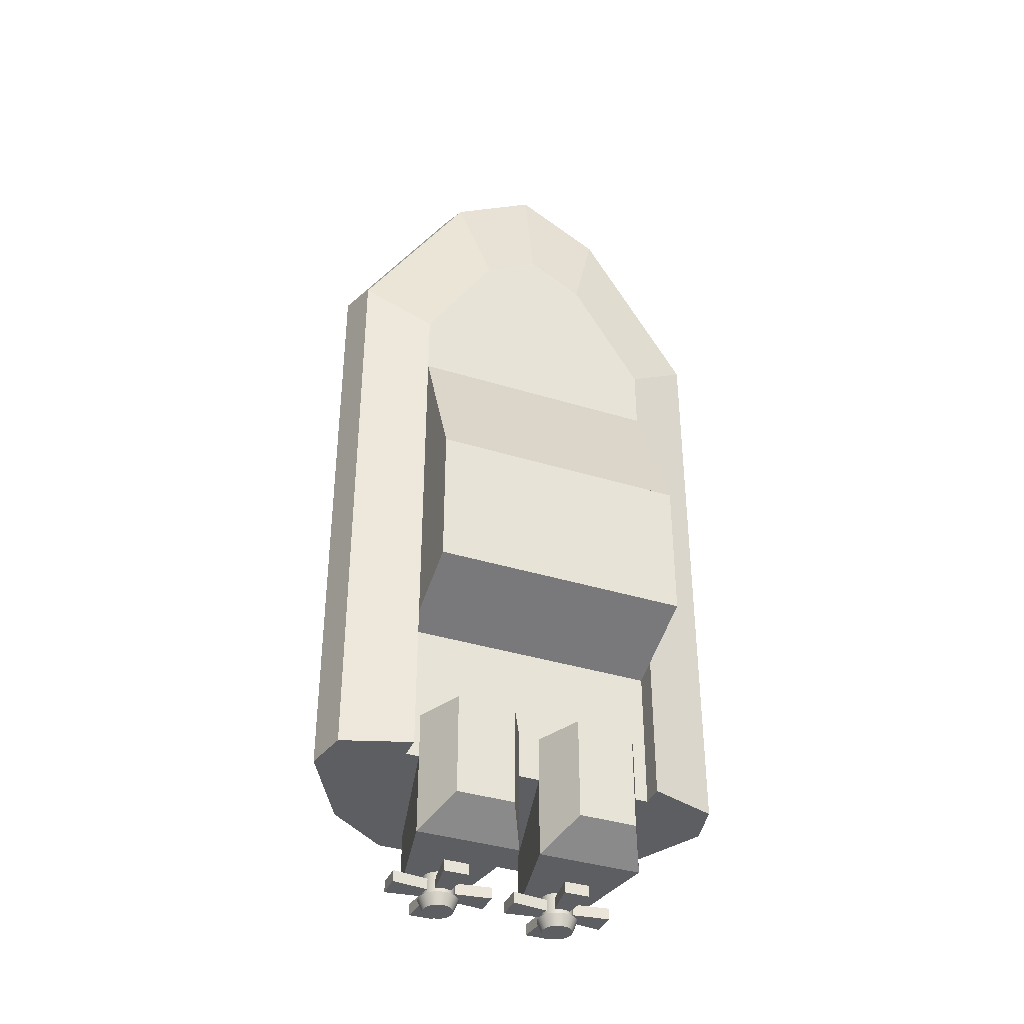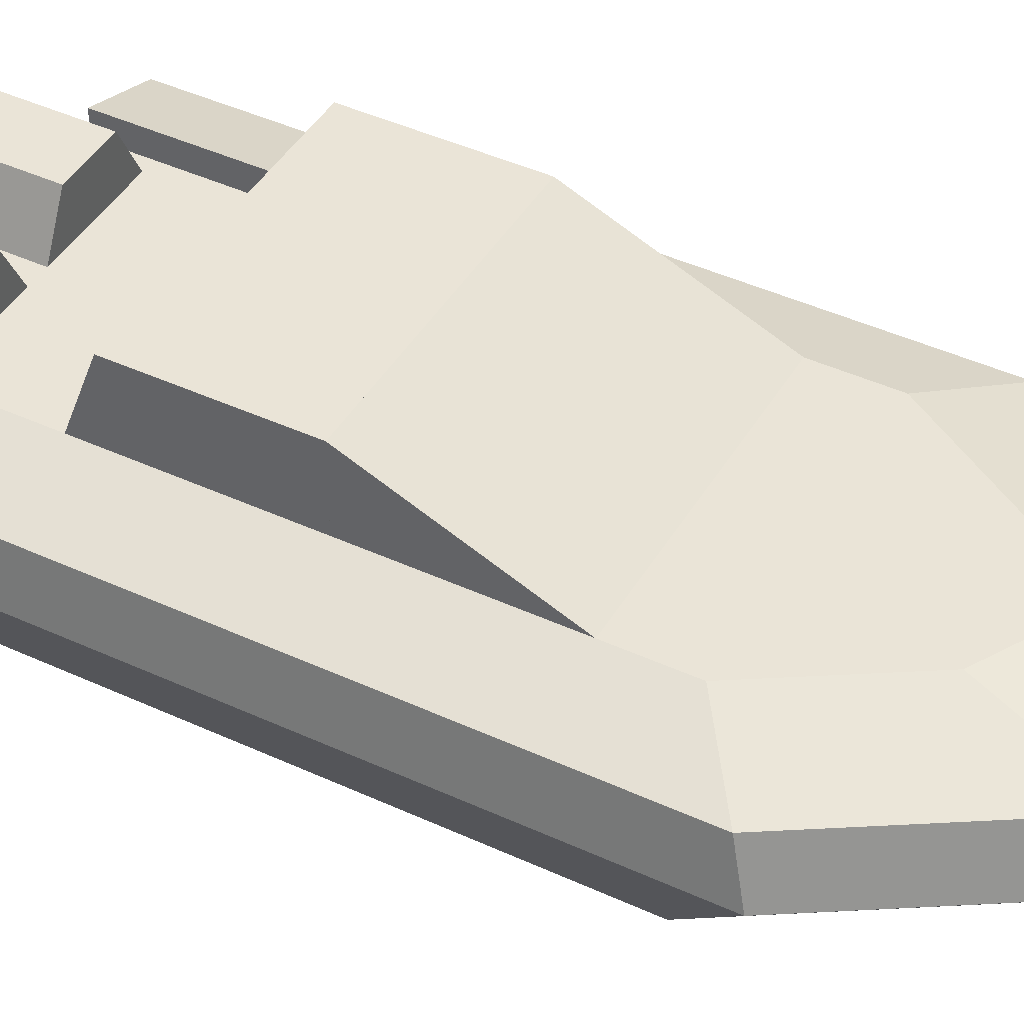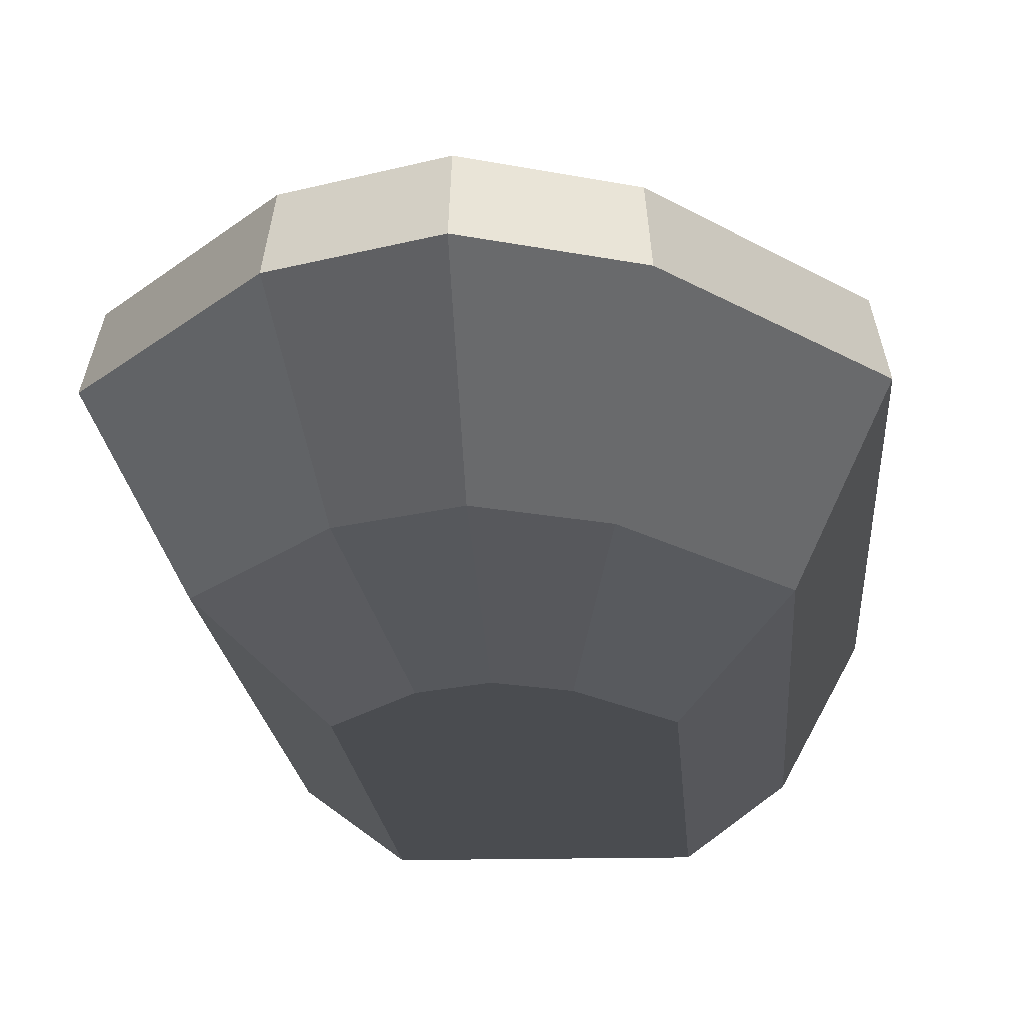
<metadata>
{"format":"obj","ext":"obj","renderer":"f3d","projection":"perspective","resolution":1024,"background":"white","views":[{"elev":-38.2,"azim":158.6,"up":"+Z"},{"elev":43.6,"azim":-61.4,"up":"+Y"},{"elev":-14.9,"azim":3.4,"up":"+Y"}]}
</metadata>
<code>
g Mesh1 Group2 Group1 Model
v 0.1781 0 1.315
v 7.219e-16 0.2 2.189
v 7.219e-16 0 1.413
f 1 2 3
v 0.2968 0.2 2.025
f 2 1 4
v 0.407 0 0.9515
f 5 4 1
v 0.6783 0.2 1.42
f 4 5 6
v 0.6783 0.2 -0.9515
f 5 7 6
v 0.407 0 -0.9515
f 7 5 8
f 1 8 5
f 3 8 1
v -0.1781 0 1.315
f 9 8 3
v -0.407 0 0.9515
f 10 8 9
v -0.407 0 -0.9515
f 8 10 11
v -0.6783 0.2 1.42
f 12 11 10
v -0.6783 0.2 -0.9515
f 11 12 13
v -0.8925 0.6 -0.9515
f 12 14 13
v -0.8925 0.6 1.706
f 14 12 15
v -0.3905 0.6 2.502
f 12 16 15
v -0.2968 0.2 2.025
f 16 12 17
f 10 17 12
f 17 10 9
f 9 2 17
f 2 9 3
v 7.219e-16 0.6 2.719
f 18 17 2
f 17 18 16
v 7.219e-16 0.8 2.608
f 19 16 18
v -0.371 0.8 2.403
f 16 19 20
v -0.2412 0.9 1.922
f 19 21 20
v 6.136e-15 0.9 2.055
f 21 19 22
v 0.371 0.8 2.403
f 23 22 19
v 0.2412 0.9 1.922
f 22 23 24
v 0.5511 0.9 1.43
f 23 25 24
v 0.8479 0.8 1.646
f 25 23 26
v 0.8925 0.6 1.706
f 23 27 26
v 0.3905 0.6 2.502
f 27 23 28
f 23 18 28
f 18 23 19
f 18 4 28
f 4 18 2
f 6 28 4
f 28 6 27
v 0.8925 0.6 -0.9515
f 6 29 27
f 29 6 7
f 7 14 29
f 14 7 13
f 8 13 7
f 13 8 11
v -0.8479 0.8 -0.9515
f 30 29 14
v -0.5511 0.8 -0.9515
f 29 30 31
v -0.5511 0.9 -0.9515
f 31 30 32
v -0.5511 0.9 1.43
f 30 33 32
v -0.8479 0.8 1.646
f 33 30 34
f 14 34 30
f 34 14 15
f 15 20 34
f 20 15 16
f 20 33 34
f 33 20 21
v -0.5511 0.9 1.151
f 21 35 33
v 0.5511 0.9 1.151
f 35 21 36
f 36 21 22
f 36 22 24
f 36 24 25
f 26 36 25
v 0.5511 0.9 0.4505
f 36 26 37
v 0.5511 0.9 -0.2915
f 37 26 38
v 0.5511 0.9 -0.9515
f 38 26 39
v 0.8479 0.8 -0.9515
f 39 26 40
f 26 29 40
f 29 26 27
v 0.5511 0.8 -0.9515
f 29 41 40
f 41 29 31
v -0.5511 0.8 -0.3291
f 42 41 31
v 0.4504 0.8 -0.3291
f 41 42 43
v -0.5511 0.9 -0.2915
f 44 43 42
v 0.5511 0.8 -0.3291
f 43 44 45
f 45 44 38
v -0.5511 1.2 -0.1791
f 38 44 46
v -0.5511 0.9 0.4505
f 47 46 44
v -0.5511 1.2 0.4505
f 46 47 48
f 47 35 48
f 32 35 47
f 32 33 35
f 32 47 44
f 47 42 44
v -0.5511 0.8 0.4505
f 42 47 49
f 42 32 44
f 32 42 31
f 36 48 35
v 0.5511 1.2 0.4505
f 48 36 50
f 50 36 37
f 38 50 37
v 0.5511 1.2 -0.1791
f 50 38 51
f 38 46 51
f 46 50 51
f 50 46 48
f 37 48 50
f 37 47 48
v 0.5511 0.8 0.4505
f 52 47 37
v 0.4511 0.8 0.4505
f 47 52 53
f 45 53 52
v 0.4504 0.8 0.4505
f 45 54 53
f 54 45 43
f 41 43 45
f 45 39 41
f 39 45 38
f 52 38 45
f 38 52 37
f 40 41 39
g Mesh2 Group3 Group1 Model
v -0.395 1 -1.201
v -0.045 0.8 -1.301
v -0.495 0.8 -1.301
f 55 56 57
v -0.145 1 -1.201
f 56 55 58
v -0.145 1 -0.7515
f 55 59 58
v -0.395 1 -0.7515
f 59 55 60
v -0.495 0.8 -0.7515
f 55 61 60
v -0.495 0.8 -0.9515
f 61 55 62
f 62 55 57
v -0.395 0.3 -1.051
f 57 63 62
v -0.395 0.3 -1.301
f 63 57 64
v -0.3376 0.4194 -1.301
f 65 64 57
v -0.3306 0.4025 -1.301
f 66 64 65
v -0.3195 0.388 -1.301
f 67 64 66
v -0.305 0.3769 -1.301
f 68 64 67
v -0.145 0.3 -1.301
f 64 68 69
v -0.2881 0.3699 -1.301
f 69 68 70
v -0.2881 0.3699 -1.401
f 68 71 70
v -0.305 0.3769 -1.401
f 71 68 72
f 67 72 68
v -0.3195 0.388 -1.401
f 72 67 73
v -0.3306 0.4025 -1.401
f 67 74 73
f 74 67 66
v -0.3376 0.4194 -1.401
f 66 75 74
f 75 66 65
v -0.34 0.4375 -1.401
f 65 76 75
v -0.34 0.4375 -1.301
f 76 65 77
f 65 57 77
v -0.3376 0.4556 -1.301
f 77 57 78
v -0.3306 0.4725 -1.301
f 78 57 79
v -0.3195 0.487 -1.301
f 79 57 80
v -0.305 0.4981 -1.301
f 80 57 81
v -0.2881 0.5051 -1.301
f 81 57 82
v -0.27 0.5075 -1.301
f 82 57 83
f 56 83 57
v -0.2519 0.5051 -1.301
f 56 84 83
v -0.235 0.4981 -1.301
f 56 85 84
v -0.2205 0.487 -1.301
f 56 86 85
v -0.2094 0.4725 -1.301
f 56 87 86
v -0.2024 0.4556 -1.301
f 56 88 87
v -0.2 0.4375 -1.301
f 56 89 88
v -0.2024 0.4194 -1.301
f 56 90 89
f 69 90 56
v -0.2094 0.4025 -1.301
f 90 69 91
v -0.2205 0.388 -1.301
f 91 69 92
v -0.235 0.3769 -1.301
f 92 69 93
v -0.2519 0.3699 -1.301
f 93 69 94
v -0.27 0.3675 -1.301
f 94 69 95
f 69 70 95
v -0.27 0.3675 -1.401
f 70 96 95
f 96 70 71
v -0.2926 0.353 -1.401
f 97 96 71
v -0.27 0.35 -1.401
f 96 97 98
v -0.287 0.3741 -1.451
f 99 98 97
v -0.27 0.3719 -1.451
f 98 99 100
v -0.253 0.3741 -1.451
f 99 101 100
v -0.3028 0.3807 -1.451
f 101 99 102
f 97 102 99
v -0.3137 0.3617 -1.401
f 102 97 103
f 71 103 97
f 103 71 72
v -0.3319 0.3756 -1.401
f 72 104 103
f 104 72 73
v -0.3458 0.3937 -1.401
f 73 105 104
f 105 73 74
v -0.3545 0.4149 -1.401
f 74 106 105
f 106 74 75
v -0.3575 0.4375 -1.401
f 75 107 106
f 107 75 76
v -0.3545 0.4601 -1.401
f 76 108 107
v -0.3376 0.4556 -1.401
f 108 76 109
f 77 109 76
f 109 77 78
v -0.3306 0.4725 -1.401
f 78 110 109
f 110 78 79
v -0.3195 0.487 -1.401
f 79 111 110
f 111 79 80
f 81 111 80
v -0.305 0.4981 -1.401
f 111 81 112
f 82 112 81
v -0.2881 0.5051 -1.401
f 112 82 113
f 83 113 82
v -0.27 0.5075 -1.401
f 113 83 114
f 84 114 83
v -0.2519 0.5051 -1.401
f 114 84 115
f 85 115 84
v -0.235 0.4981 -1.401
f 115 85 116
f 86 116 85
v -0.2205 0.487 -1.401
f 116 86 117
v -0.2094 0.4725 -1.401
f 86 118 117
f 118 86 87
v -0.2024 0.4556 -1.401
f 87 119 118
f 119 87 88
v -0.2 0.4375 -1.401
f 88 120 119
f 120 88 89
v -0.2024 0.4194 -1.401
f 89 121 120
f 121 89 90
v -0.2094 0.4025 -1.401
f 90 122 121
f 122 90 91
v -0.2205 0.388 -1.401
f 91 123 122
f 123 91 92
f 93 123 92
v -0.235 0.3769 -1.401
f 123 93 124
f 94 124 93
v -0.2519 0.3699 -1.401
f 124 94 125
f 95 125 94
f 125 95 96
v -0.2474 0.353 -1.401
f 96 126 125
f 126 96 98
f 98 101 126
f 101 98 100
v -0.2372 0.3807 -1.451
f 127 126 101
v -0.2263 0.3617 -1.401
f 126 127 128
v -0.2236 0.3911 -1.451
f 129 128 127
v -0.2081 0.3756 -1.401
f 128 129 130
v -0.1942 0.3937 -1.401
f 129 131 130
v -0.2132 0.4047 -1.451
f 131 129 132
v -0.3268 0.4047 -1.451
f 129 133 132
v -0.3164 0.3911 -1.451
f 129 134 133
f 127 134 129
f 127 102 134
f 101 102 127
f 103 134 102
f 134 103 104
f 104 133 134
f 133 104 105
v -0.3334 0.4205 -1.451
f 105 135 133
f 135 105 106
v -0.3356 0.4375 -1.451
f 106 136 135
f 136 106 107
v -0.3334 0.4545 -1.451
f 107 137 136
f 137 107 108
v -0.3268 0.4703 -1.451
f 108 138 137
v -0.3458 0.4813 -1.401
f 138 108 139
f 108 110 139
f 110 108 109
f 111 139 110
v -0.3319 0.4994 -1.401
f 139 111 140
f 112 140 111
v -0.3137 0.5133 -1.401
f 140 112 141
f 113 141 112
v -0.2926 0.522 -1.401
f 141 113 142
f 114 142 113
v -0.27 0.525 -1.401
f 142 114 143
v -0.2474 0.522 -1.401
f 114 144 143
f 144 114 115
v -0.2263 0.5133 -1.401
f 115 145 144
f 145 115 116
v -0.2081 0.4994 -1.401
f 116 146 145
f 146 116 117
v -0.1942 0.4813 -1.401
f 117 147 146
f 147 117 118
v -0.1855 0.4601 -1.401
f 118 148 147
f 148 118 119
f 120 148 119
v -0.1825 0.4375 -1.401
f 148 120 149
f 121 149 120
v -0.1855 0.4149 -1.401
f 149 121 150
f 122 150 121
f 150 122 131
f 123 131 122
f 131 123 130
f 124 130 123
f 130 124 128
f 125 128 124
f 128 125 126
f 132 150 131
v -0.2066 0.4205 -1.451
f 150 132 151
f 132 135 151
f 132 133 135
f 151 135 136
v -0.2044 0.4375 -1.451
f 151 136 152
f 152 136 137
v -0.2066 0.4545 -1.451
f 152 137 153
f 153 137 138
v -0.2132 0.4703 -1.451
f 153 138 154
v -0.3164 0.4839 -1.451
f 154 138 155
f 139 155 138
f 155 139 140
f 141 155 140
v -0.3028 0.4943 -1.451
f 155 141 156
f 142 156 141
v -0.287 0.5009 -1.451
f 156 142 157
f 143 157 142
v -0.27 0.5031 -1.451
f 157 143 158
v -0.253 0.5009 -1.451
f 143 159 158
f 159 143 144
v -0.2372 0.4943 -1.451
f 144 160 159
f 160 144 145
v -0.2236 0.4839 -1.451
f 145 161 160
f 161 145 146
f 146 154 161
f 154 146 147
f 147 153 154
f 153 147 148
f 148 152 153
f 152 148 149
f 149 151 152
f 151 149 150
f 154 155 161
f 161 155 156
f 161 156 160
f 160 156 159
f 159 156 157
f 159 157 158
v -0.145 0.3 -1.051
f 56 162 69
v -0.045 0.8 -0.9515
f 162 56 163
f 58 163 56
f 59 163 58
v -0.045 0.8 -0.7515
f 163 59 164
f 59 61 164
f 61 59 60
f 61 163 164
f 163 61 62
f 63 163 62
f 163 63 162
f 63 69 162
f 69 63 64
f 62 56 163
f 56 62 57
g Mesh3 Group4 Group1 Model
v 0.05 0.3825 -1.376
v 0.05 0.4925 -1.326
v 0.05 0.4925 -1.376
f 165 166 167
v 0.05 0.3825 -1.326
f 166 165 168
v 0.2394 0.4069 -1.326
f 165 169 168
v 0.2394 0.4069 -1.376
f 169 165 170
v 0.2394 0.4681 -1.376
f 165 171 170
f 171 165 167
f 166 171 167
v 0.2394 0.4681 -1.326
f 171 166 172
f 166 169 172
f 169 166 168
v 0.325 0.2175 -1.326
f 169 173 172
v 0.215 0.2175 -1.326
f 173 169 174
f 170 174 169
v 0.215 0.2175 -1.376
f 174 170 175
v 0.325 0.2175 -1.376
f 170 176 175
f 176 170 171
v 0.3006 0.4069 -1.376
f 176 171 177
v 0.3006 0.4681 -1.376
f 171 178 177
v 0.325 0.6575 -1.376
f 171 179 178
v 0.215 0.6575 -1.376
f 179 171 180
v 0.215 0.6575 -1.326
f 171 181 180
f 181 171 172
v 0.325 0.6575 -1.326
f 172 182 181
v 0.3006 0.4681 -1.326
f 182 172 183
v 0.3006 0.4069 -1.326
f 183 172 184
f 172 173 184
f 173 177 184
f 177 173 176
f 173 175 176
f 175 173 174
v 0.49 0.3825 -1.326
f 177 185 184
v 0.49 0.3825 -1.376
f 185 177 186
f 178 186 177
v 0.49 0.4925 -1.376
f 186 178 187
v 0.49 0.4925 -1.326
f 178 188 187
f 188 178 183
f 179 183 178
f 183 179 182
f 179 181 182
f 181 179 180
f 183 185 188
f 185 183 184
f 185 187 188
f 187 185 186
g Mesh4 Group5 Group1 Model
v 0.145 1 -1.201
v 0.495 0.8 -1.301
v 0.045 0.8 -1.301
f 189 190 191
v 0.395 1 -1.201
f 190 189 192
v 0.395 1 -0.7515
f 189 193 192
v 0.145 1 -0.7515
f 193 189 194
v 0.045 0.8 -0.7515
f 189 195 194
v 0.045 0.8 -0.9515
f 195 189 196
f 196 189 191
v 0.145 0.3 -1.051
f 191 197 196
v 0.145 0.3 -1.301
f 197 191 198
v 0.2024 0.4194 -1.301
f 199 198 191
v 0.2094 0.4025 -1.301
f 200 198 199
v 0.2205 0.388 -1.301
f 201 198 200
v 0.235 0.3769 -1.301
f 202 198 201
v 0.395 0.3 -1.301
f 198 202 203
v 0.2519 0.3699 -1.301
f 203 202 204
v 0.2519 0.3699 -1.401
f 202 205 204
v 0.235 0.3769 -1.401
f 205 202 206
f 201 206 202
v 0.2205 0.388 -1.401
f 206 201 207
v 0.2094 0.4025 -1.401
f 201 208 207
f 208 201 200
v 0.2024 0.4194 -1.401
f 200 209 208
f 209 200 199
v 0.2 0.4375 -1.401
f 199 210 209
v 0.2 0.4375 -1.301
f 210 199 211
f 199 191 211
v 0.2024 0.4556 -1.301
f 211 191 212
v 0.2094 0.4725 -1.301
f 212 191 213
v 0.2205 0.487 -1.301
f 213 191 214
v 0.235 0.4981 -1.301
f 214 191 215
v 0.2519 0.5051 -1.301
f 215 191 216
v 0.27 0.5075 -1.301
f 216 191 217
f 190 217 191
v 0.2881 0.5051 -1.301
f 190 218 217
v 0.305 0.4981 -1.301
f 190 219 218
v 0.3195 0.487 -1.301
f 190 220 219
v 0.3306 0.4725 -1.301
f 190 221 220
v 0.3376 0.4556 -1.301
f 190 222 221
v 0.34 0.4375 -1.301
f 190 223 222
v 0.3376 0.4194 -1.301
f 190 224 223
f 203 224 190
v 0.3306 0.4025 -1.301
f 224 203 225
v 0.3195 0.388 -1.301
f 225 203 226
v 0.305 0.3769 -1.301
f 226 203 227
v 0.2881 0.3699 -1.301
f 227 203 228
v 0.27 0.3675 -1.301
f 228 203 229
f 203 204 229
v 0.27 0.3675 -1.401
f 204 230 229
f 230 204 205
v 0.2474 0.353 -1.401
f 231 230 205
v 0.27 0.35 -1.401
f 230 231 232
v 0.253 0.3741 -1.451
f 233 232 231
v 0.27 0.3719 -1.451
f 232 233 234
v 0.287 0.3741 -1.451
f 233 235 234
v 0.2372 0.3807 -1.451
f 235 233 236
f 231 236 233
v 0.2263 0.3617 -1.401
f 236 231 237
f 205 237 231
f 237 205 206
v 0.2081 0.3756 -1.401
f 206 238 237
f 238 206 207
v 0.1942 0.3937 -1.401
f 207 239 238
f 239 207 208
v 0.1855 0.4149 -1.401
f 208 240 239
f 240 208 209
v 0.1825 0.4375 -1.401
f 209 241 240
f 241 209 210
v 0.1855 0.4601 -1.401
f 210 242 241
v 0.2024 0.4556 -1.401
f 242 210 243
f 211 243 210
f 243 211 212
v 0.2094 0.4725 -1.401
f 212 244 243
f 244 212 213
v 0.2205 0.487 -1.401
f 213 245 244
f 245 213 214
f 215 245 214
v 0.235 0.4981 -1.401
f 245 215 246
f 216 246 215
v 0.2519 0.5051 -1.401
f 246 216 247
f 217 247 216
v 0.27 0.5075 -1.401
f 247 217 248
f 218 248 217
v 0.2881 0.5051 -1.401
f 248 218 249
f 219 249 218
v 0.305 0.4981 -1.401
f 249 219 250
f 220 250 219
v 0.3195 0.487 -1.401
f 250 220 251
v 0.3306 0.4725 -1.401
f 220 252 251
f 252 220 221
v 0.3376 0.4556 -1.401
f 221 253 252
f 253 221 222
v 0.34 0.4375 -1.401
f 222 254 253
f 254 222 223
v 0.3376 0.4194 -1.401
f 223 255 254
f 255 223 224
v 0.3306 0.4025 -1.401
f 224 256 255
f 256 224 225
v 0.3195 0.388 -1.401
f 225 257 256
f 257 225 226
f 227 257 226
v 0.305 0.3769 -1.401
f 257 227 258
f 228 258 227
v 0.2881 0.3699 -1.401
f 258 228 259
f 229 259 228
f 259 229 230
v 0.2926 0.353 -1.401
f 230 260 259
f 260 230 232
f 232 235 260
f 235 232 234
v 0.3028 0.3807 -1.451
f 261 260 235
v 0.3137 0.3617 -1.401
f 260 261 262
v 0.3164 0.3911 -1.451
f 263 262 261
v 0.3319 0.3756 -1.401
f 262 263 264
v 0.3458 0.3937 -1.401
f 263 265 264
v 0.3268 0.4047 -1.451
f 265 263 266
v 0.2132 0.4047 -1.451
f 263 267 266
v 0.2236 0.3911 -1.451
f 263 268 267
f 261 268 263
f 261 236 268
f 235 236 261
f 237 268 236
f 268 237 238
f 238 267 268
f 267 238 239
v 0.2066 0.4205 -1.451
f 239 269 267
f 269 239 240
v 0.2044 0.4375 -1.451
f 240 270 269
f 270 240 241
v 0.2066 0.4545 -1.451
f 241 271 270
f 271 241 242
v 0.2132 0.4703 -1.451
f 242 272 271
v 0.1942 0.4813 -1.401
f 272 242 273
f 242 244 273
f 244 242 243
f 245 273 244
v 0.2081 0.4994 -1.401
f 273 245 274
f 246 274 245
v 0.2263 0.5133 -1.401
f 274 246 275
f 247 275 246
v 0.2474 0.522 -1.401
f 275 247 276
f 248 276 247
v 0.27 0.525 -1.401
f 276 248 277
v 0.2926 0.522 -1.401
f 248 278 277
f 278 248 249
v 0.3137 0.5133 -1.401
f 249 279 278
f 279 249 250
v 0.3319 0.4994 -1.401
f 250 280 279
f 280 250 251
v 0.3458 0.4813 -1.401
f 251 281 280
f 281 251 252
v 0.3545 0.4601 -1.401
f 252 282 281
f 282 252 253
f 254 282 253
v 0.3575 0.4375 -1.401
f 282 254 283
f 255 283 254
v 0.3545 0.4149 -1.401
f 283 255 284
f 256 284 255
f 284 256 265
f 257 265 256
f 265 257 264
f 258 264 257
f 264 258 262
f 259 262 258
f 262 259 260
f 266 284 265
v 0.3334 0.4205 -1.451
f 284 266 285
f 266 269 285
f 266 267 269
f 285 269 270
v 0.3356 0.4375 -1.451
f 285 270 286
f 286 270 271
v 0.3334 0.4545 -1.451
f 286 271 287
f 287 271 272
v 0.3268 0.4703 -1.451
f 287 272 288
v 0.2236 0.4839 -1.451
f 288 272 289
f 273 289 272
f 289 273 274
f 275 289 274
v 0.2372 0.4943 -1.451
f 289 275 290
f 276 290 275
v 0.253 0.5009 -1.451
f 290 276 291
f 277 291 276
v 0.27 0.5031 -1.451
f 291 277 292
v 0.287 0.5009 -1.451
f 277 293 292
f 293 277 278
v 0.3028 0.4943 -1.451
f 278 294 293
f 294 278 279
v 0.3164 0.4839 -1.451
f 279 295 294
f 295 279 280
f 280 288 295
f 288 280 281
f 281 287 288
f 287 281 282
f 282 286 287
f 286 282 283
f 283 285 286
f 285 283 284
f 288 289 295
f 295 289 290
f 295 290 294
f 294 290 293
f 293 290 291
f 293 291 292
v 0.395 0.3 -1.051
f 190 296 203
v 0.495 0.8 -0.9515
f 296 190 297
f 192 297 190
f 193 297 192
v 0.495 0.8 -0.7515
f 297 193 298
f 193 195 298
f 195 193 194
f 195 297 298
f 297 195 196
f 197 297 196
f 297 197 296
f 197 203 296
f 203 197 198
f 196 190 297
f 190 196 191
g Mesh5 Group6 Group1 Model
v -0.49 0.3825 -1.376
v -0.49 0.4925 -1.326
v -0.49 0.4925 -1.376
f 299 300 301
v -0.49 0.3825 -1.326
f 300 299 302
v -0.3006 0.4069 -1.326
f 299 303 302
v -0.3006 0.4069 -1.376
f 303 299 304
v -0.3006 0.4681 -1.376
f 299 305 304
f 305 299 301
f 300 305 301
v -0.3006 0.4681 -1.326
f 305 300 306
f 300 303 306
f 303 300 302
v -0.215 0.2175 -1.326
f 303 307 306
v -0.325 0.2175 -1.326
f 307 303 308
f 304 308 303
v -0.325 0.2175 -1.376
f 308 304 309
v -0.215 0.2175 -1.376
f 304 310 309
f 310 304 305
v -0.2394 0.4069 -1.376
f 310 305 311
v -0.2394 0.4681 -1.376
f 305 312 311
v -0.215 0.6575 -1.376
f 305 313 312
v -0.325 0.6575 -1.376
f 313 305 314
v -0.325 0.6575 -1.326
f 305 315 314
f 315 305 306
v -0.215 0.6575 -1.326
f 306 316 315
v -0.2394 0.4681 -1.326
f 316 306 317
v -0.2394 0.4069 -1.326
f 317 306 318
f 306 307 318
f 307 311 318
f 311 307 310
f 307 309 310
f 309 307 308
v -0.05 0.3825 -1.326
f 311 319 318
v -0.05 0.3825 -1.376
f 319 311 320
f 312 320 311
v -0.05 0.4925 -1.376
f 320 312 321
v -0.05 0.4925 -1.326
f 312 322 321
f 322 312 317
f 313 317 312
f 317 313 316
f 313 315 316
f 315 313 314
f 317 319 322
f 319 317 318
f 319 321 322
f 321 319 320

</code>
